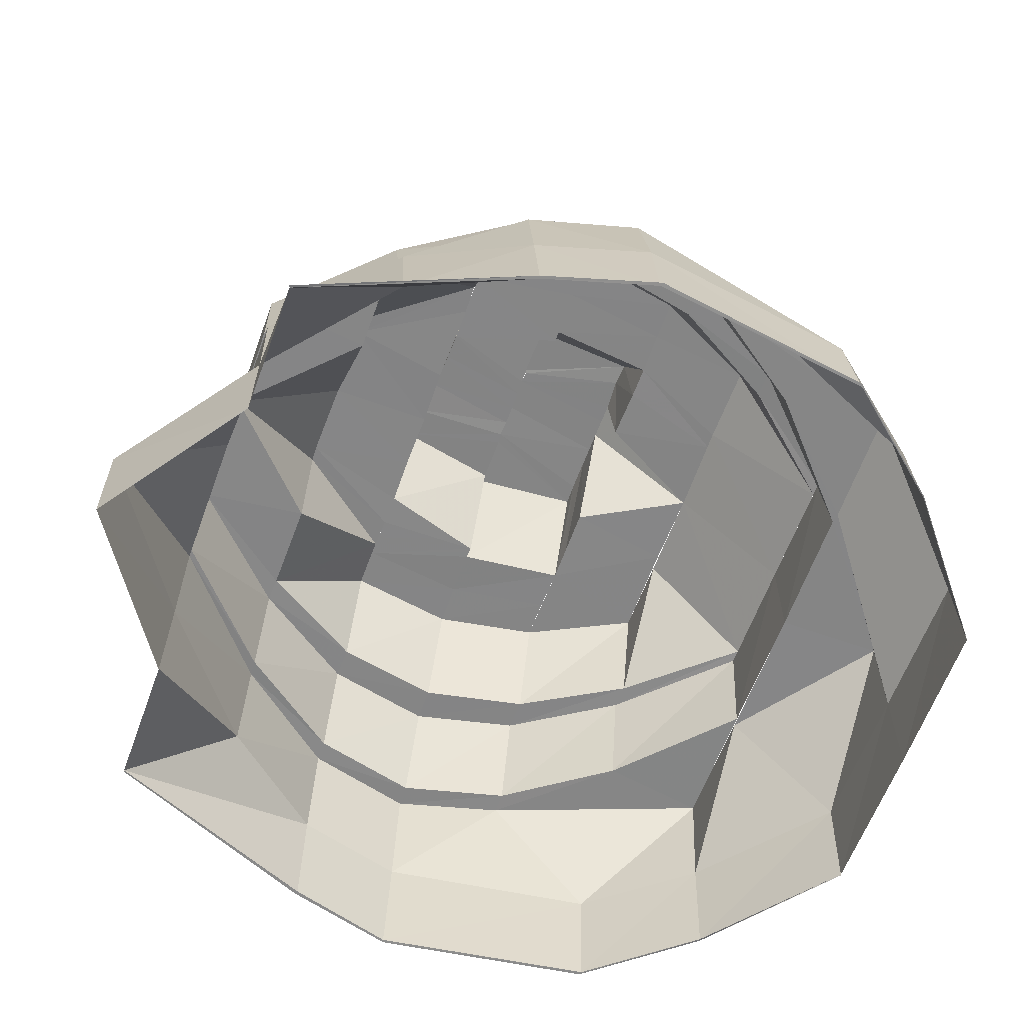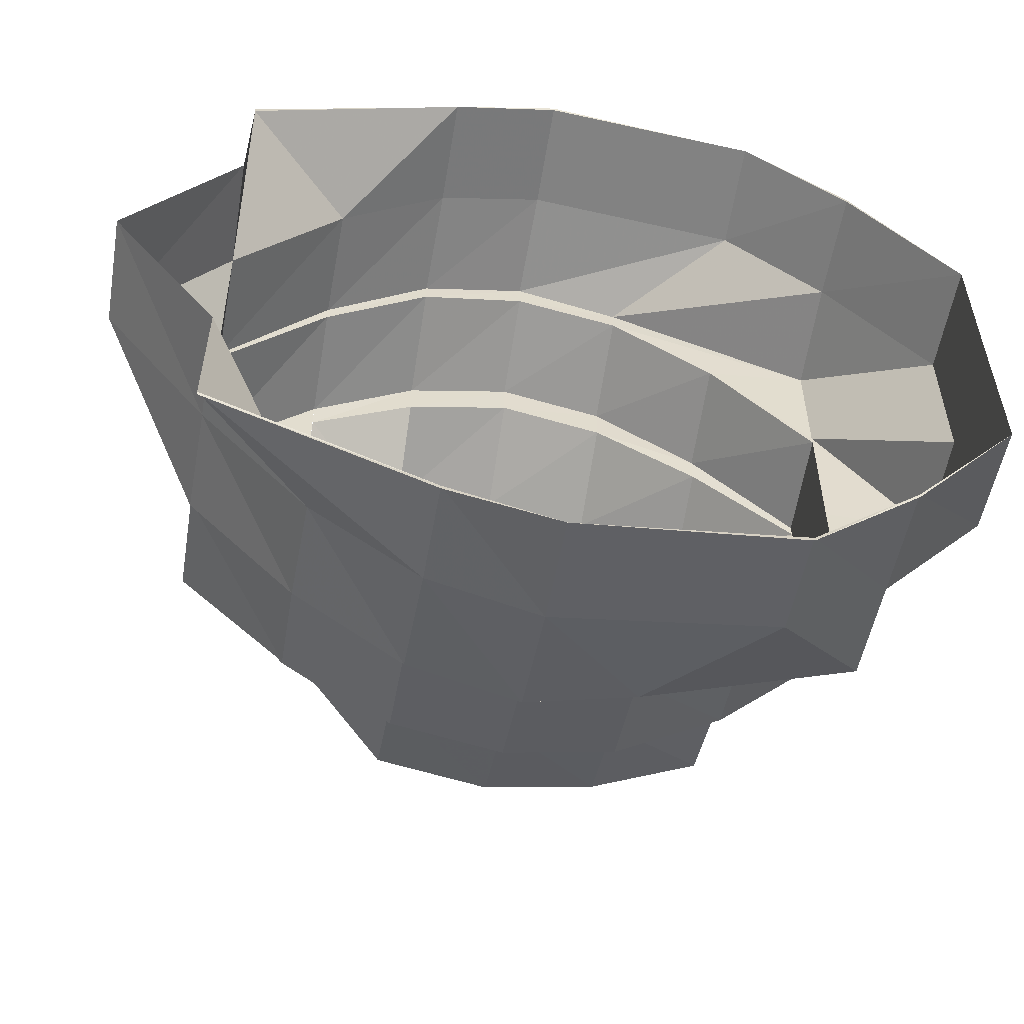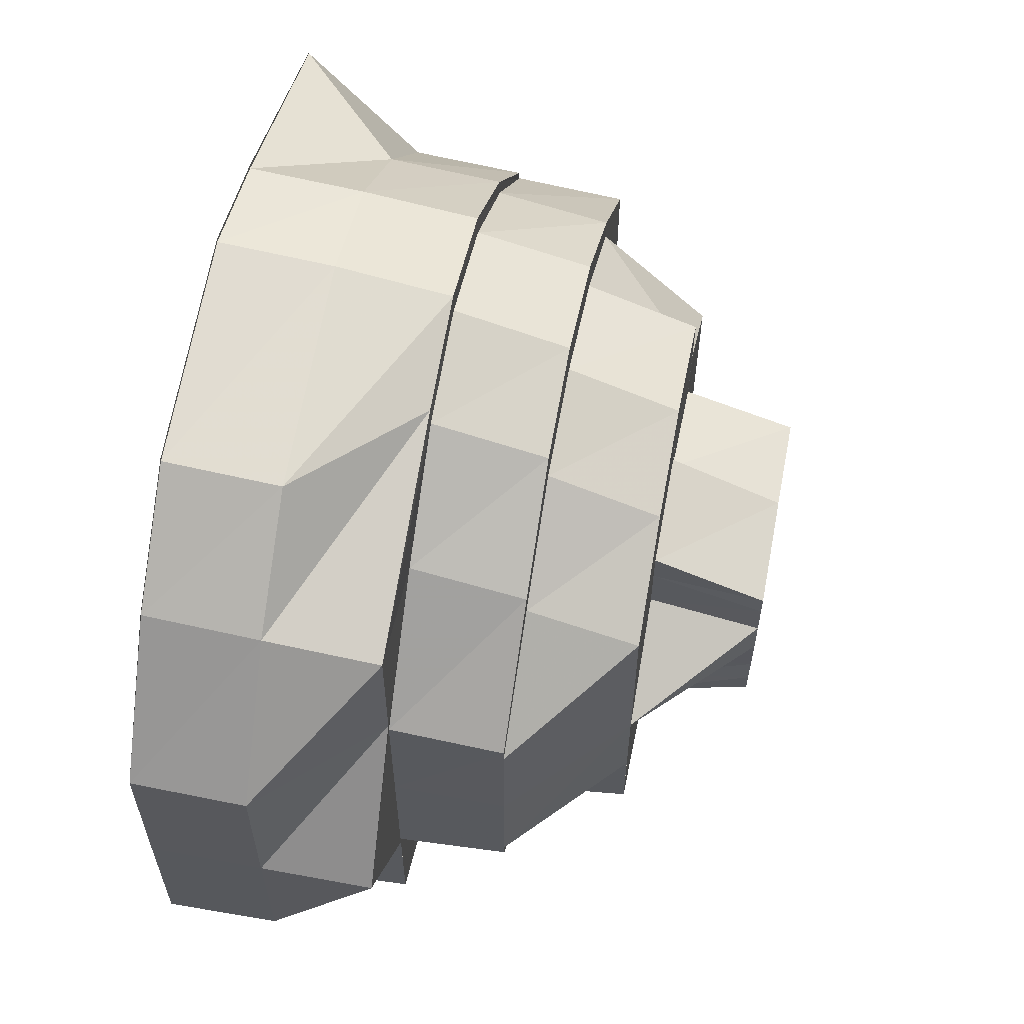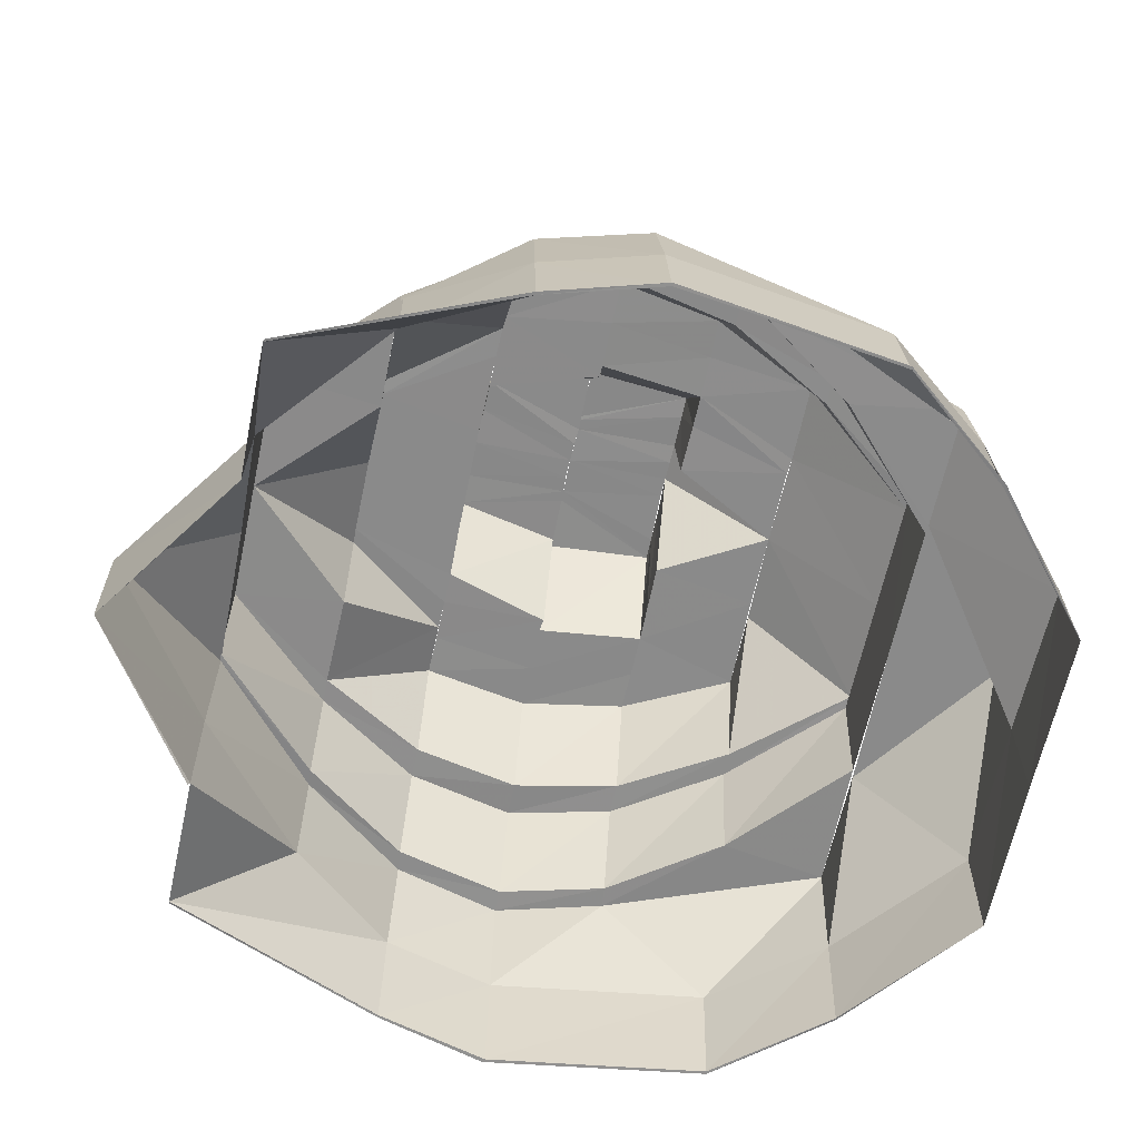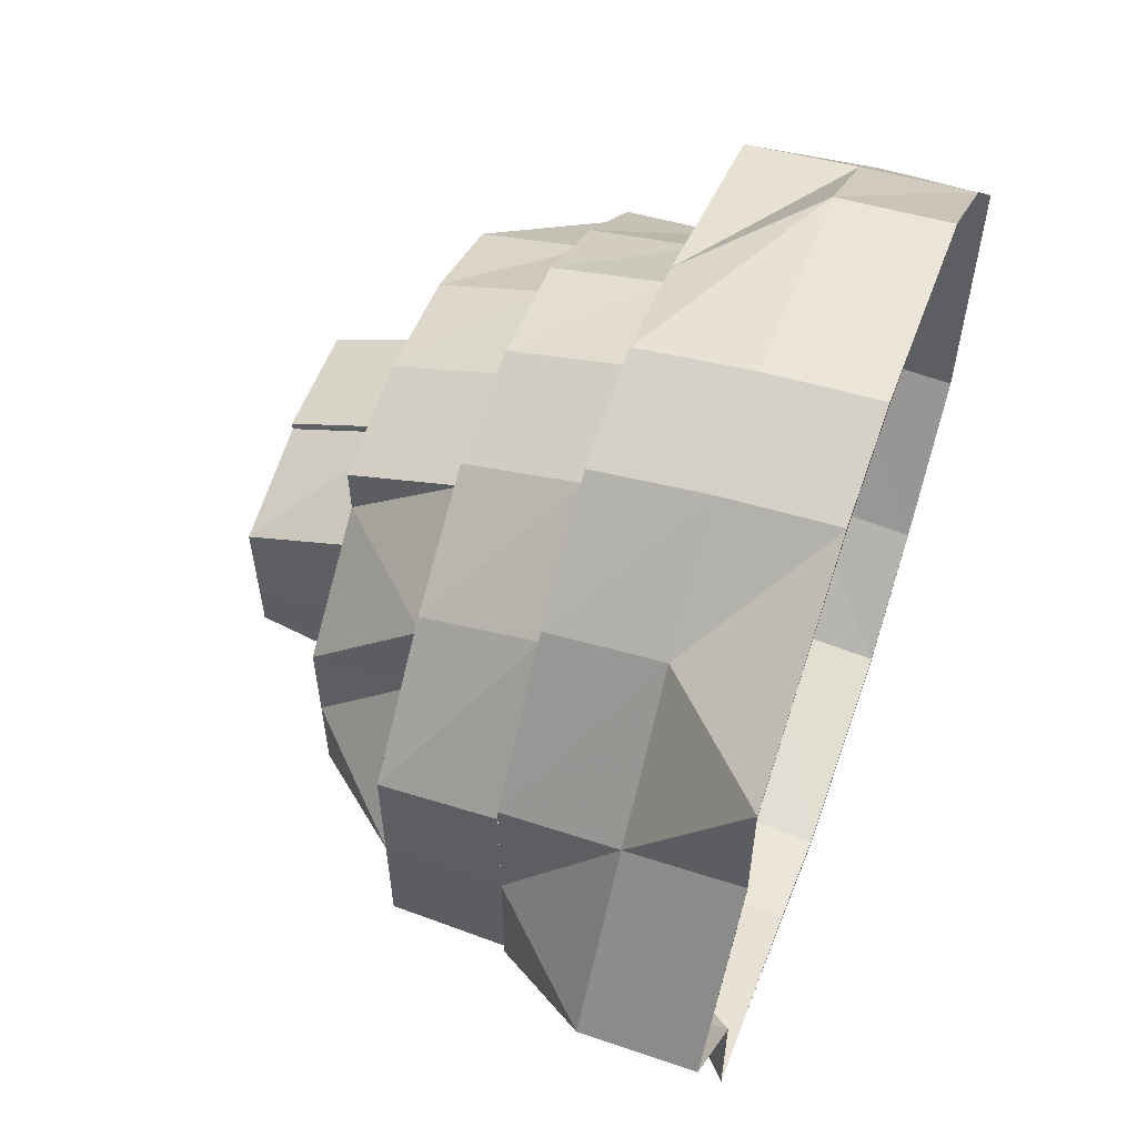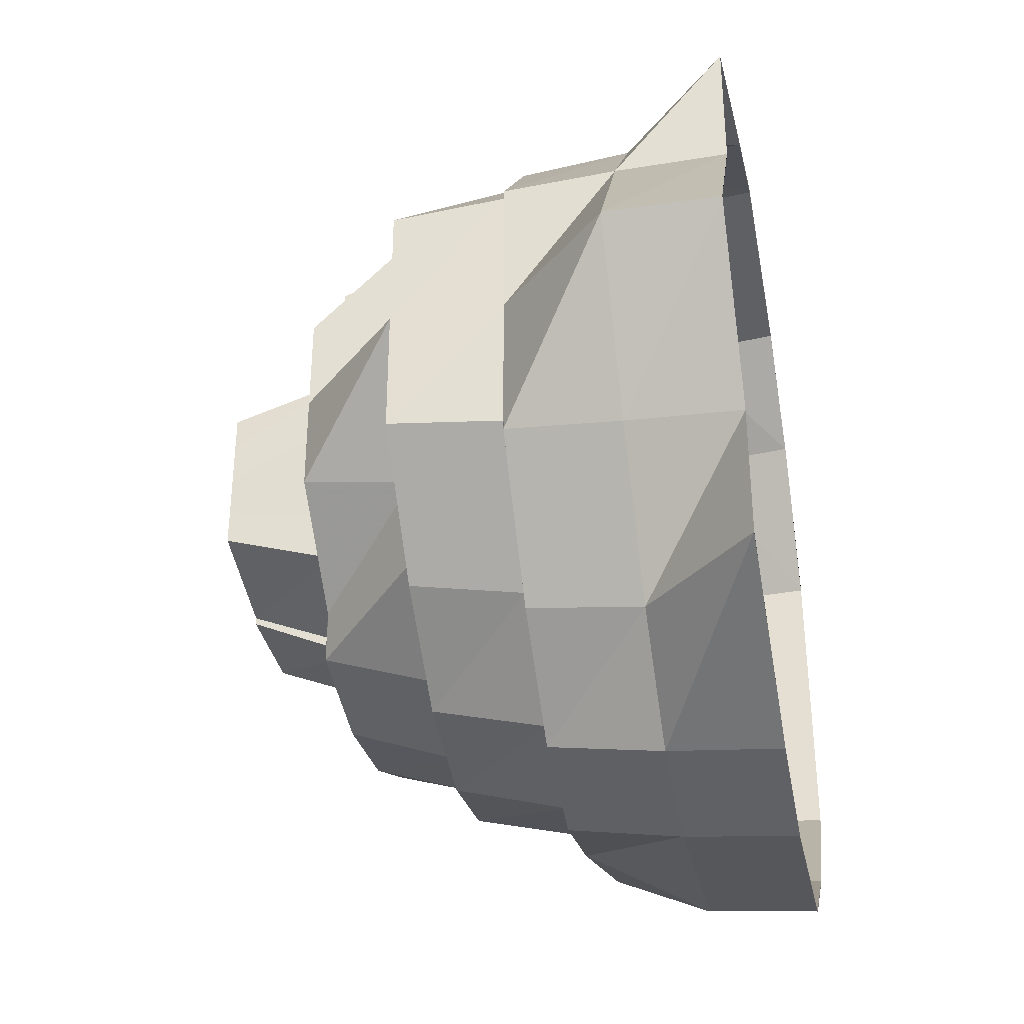
<metadata>
{"format":"obj","ext":"obj","renderer":"f3d","projection":"perspective","resolution":1024,"background":"white","views":[{"elev":-61.9,"azim":-20.0,"up":"+Y"},{"elev":-55.8,"azim":-9.6,"up":"+Z"},{"elev":60.6,"azim":100.8,"up":"+Z"},{"elev":-63.6,"azim":-12.0,"up":"+Y"},{"elev":59.1,"azim":-70.4,"up":"+Z"},{"elev":-36.0,"azim":-79.2,"up":"+Z"}]}
</metadata>
<code>
o 20863
v 2218 1872 8.236
v 2218 1872 8.223
v 2218 1872 8.236
v 2218 1872 8.236
v 2218 1872 8.224
v 2217 1872 8.215
v 2218 1872 8.224
v 2217 1872 8.216
v 2217 1872 8.212
v 2217 1872 8.216
v 2217 1872 8.213
v 2217 1872 8.215
v 2217 1872 8.213
v 2217 1872 8.216
v 2217 1872 8.223
v 2217 1872 8.224
v 2217 1872 8.216
v 2217 1872 8.216
v 2217 1872 8.214
v 2217 1872 8.216
v 2217 1872 8.218
v 2217 1872 8.215
v 2217 1872 8.218
v 2217 1872 8.215
v 2217 1872 8.216
v 2217 1872 8.224
v 2217 1872 8.213
v 2217 1872 8.216
v 2217 1872 8.218
v 2217 1872 8.227
v 2217 1872 8.22
v 2218 1872 8.226
v 2218 1872 8.238
v 2217 1872 8.227
v 2218 1872 8.239
v 2217 1872 8.229
v 2218 1872 8.224
v 2218 1872 8.237
v 2218 1872 8.224
v 2218 1872 8.236
v 2218 1872 8.236
v 2218 1872 8.25
v 2218 1872 8.25
v 2218 1872 8.263
v 2218 1872 8.25
v 2218 1872 8.25
v 2217 1872 8.274
v 2218 1872 8.264
v 2218 1872 8.25
v 2218 1872 8.264
v 2218 1872 8.25
v 2218 1872 8.264
v 2218 1872 8.265
v 2218 1872 8.275
v 2218 1872 8.276
v 2217 1872 8.274
v 2217 1872 8.283
v 2218 1872 8.275
v 2217 1872 8.281
v 2217 1872 8.278
v 2217 1872 8.272
v 2218 1872 8.263
v 2218 1872 8.262
v 2218 1872 8.264
v 2218 1872 8.25
v 2217 1872 8.278
v 2217 1872 8.283
v 2218 1872 8.275
v 2218 1872 8.277
v 2218 1872 8.265
v 2217 1872 8.281
v 2217 1872 8.285
v 2217 1872 8.284
v 2218 1872 8.277
v 2217 1872 8.283
v 2218 1872 8.277
v 2218 1872 8.265
v 2218 1872 8.277
v 2218 1872 8.265
v 2217 1872 8.285
v 2217 1872 8.285
v 2217 1872 8.288
v 2217 1872 8.285
v 2217 1872 8.285
v 2217 1872 8.285
v 2217 1872 8.288
v 2217 1872 8.288
v 2217 1872 8.287
v 2217 1872 8.284
v 2217 1872 8.288
v 2217 1872 8.285
v 2217 1872 8.283
v 2217 1872 8.283
v 2217 1872 8.285
v 2217 1872 8.275
v 2217 1872 8.274
v 2217 1872 8.281
v 2217 1872 8.263
v 2217 1872 8.275
v 2217 1872 8.276
v 2217 1872 8.264
v 2217 1872 8.285
v 2217 1872 8.285
v 2217 1872 8.277
v 2217 1872 8.277
v 2217 1872 8.264
v 2217 1872 8.265
v 2217 1872 8.264
v 2217 1872 8.25
v 2217 1872 8.25
v 2217 1872 8.25
v 2217 1872 8.265
v 2217 1872 8.237
v 2217 1872 8.227
v 2217 1872 8.238
v 2217 1872 8.236
v 2217 1872 8.236
v 2217 1872 8.25
v 2217 1872 8.226
v 2217 1872 8.237
v 2217 1872 8.224
v 2217 1872 8.236
v 2217 1872 8.224
v 2217 1872 8.226
v 2217 1872 8.218
v 2217 1872 8.22
v 2217 1872 8.227
v 2217 1872 8.222
v 2217 1872 8.229
v 2217 1872 8.226
v 2217 1872 8.237
v 2217 1872 8.218
v 2217 1872 8.222
v 2217 1872 8.238
v 2217 1872 8.239
v 2217 1872 8.217
v 2217 1872 8.215
v 2217 1872 8.218
v 2217 1872 8.22
v 2217 1872 8.239
v 2217 1872 8.25
v 2217 1872 8.263
v 2217 1872 8.262
v 2217 1872 8.25
v 2217 1872 8.274
v 2217 1872 8.272
v 2217 1872 8.264
v 2217 1872 8.275
v 2217 1872 8.283
v 2217 1872 8.285
v 2217 1872 8.281
v 2217 1872 8.283
v 2217 1872 8.278
v 2217 1872 8.272
v 2217 1872 8.274
v 2217 1872 8.281
v 2217 1872 8.263
v 2217 1872 8.262
v 2217 1872 8.269
v 2217 1872 8.275
v 2217 1872 8.277
v 2217 1872 8.272
v 2217 1872 8.275
v 2217 1872 8.267
v 2217 1872 8.259
v 2217 1872 8.274
v 2217 1872 8.268
v 2217 1872 8.261
v 2217 1872 8.258
v 2217 1872 8.264
v 2217 1872 8.256
v 2217 1872 8.25
v 2217 1872 8.256
v 2217 1872 8.25
v 2217 1872 8.245
v 2217 1872 8.25
v 2217 1872 8.24
v 2217 1872 8.243
v 2217 1872 8.241
v 2217 1872 8.245
v 2217 1872 8.243
v 2217 1872 8.247
v 2217 1872 8.25
v 2217 1872 8.24
v 2217 1872 8.25
v 2217 1872 8.262
v 2217 1872 8.272
v 2217 1872 8.254
v 2217 1872 8.237
v 2217 1872 8.24
v 2217 1872 8.261
v 2217 1872 8.257
v 2217 1872 8.254
v 2217 1872 8.234
v 2217 1872 8.241
v 2217 1872 8.237
v 2217 1872 8.233
v 2217 1872 8.241
v 2217 1872 8.241
v 2217 1872 8.243
v 2217 1872 8.246
v 2217 1872 8.241
v 2217 1872 8.236
v 2217 1872 8.241
v 2217 1872 8.247
v 2217 1872 8.24
v 2217 1872 8.245
v 2217 1872 8.25
v 2217 1872 8.247
v 2217 1872 8.256
v 2217 1872 8.25
v 2217 1872 8.248
v 2217 1872 8.25
v 2217 1872 8.243
v 2217 1872 8.241
v 2217 1872 8.247
v 2217 1872 8.25
v 2217 1872 8.243
v 2217 1872 8.254
v 2217 1872 8.257
v 2217 1872 8.252
v 2217 1872 8.248
v 2217 1872 8.243
v 2217 1872 8.25
v 2217 1872 8.252
v 2217 1872 8.254
v 2217 1872 8.257
v 2217 1872 8.254
v 2217 1872 8.256
v 2217 1872 8.25
v 2217 1872 8.261
v 2217 1872 8.257
v 2217 1872 8.255
v 2217 1872 8.264
v 2217 1872 8.259
v 2217 1872 8.261
v 2217 1872 8.257
v 2217 1872 8.256
v 2217 1872 8.254
v 2217 1872 8.259
v 2217 1872 8.257
v 2217 1872 8.254
v 2217 1872 8.255
v 2217 1872 8.259
v 2217 1872 8.26
v 2217 1872 8.264
v 2217 1872 8.259
v 2217 1872 8.259
v 2217 1872 8.265
v 2217 1872 8.26
v 2217 1872 8.264
v 2217 1872 8.265
v 2217 1872 8.269
v 2217 1872 8.268
v 2217 1872 8.272
v 2217 1872 8.264
v 2217 1872 8.265
v 2217 1872 8.26
v 2217 1872 8.278
v 2217 1872 8.272
v 2217 1872 8.267
v 2217 1872 8.269
v 2218 1872 8.262
v 2217 1872 8.272
v 2217 1872 8.274
v 2218 1872 8.263
v 2218 1872 8.261
v 2218 1872 8.262
v 2218 1872 8.25
v 2217 1872 8.259
v 2217 1872 8.258
v 2218 1872 8.25
v 2218 1872 8.238
v 2218 1872 8.239
v 2218 1872 8.238
v 2217 1872 8.227
v 2217 1872 8.25
v 2217 1872 8.22
v 2217 1872 8.229
v 2217 1872 8.25
v 2217 1872 8.256
v 2217 1872 8.261
v 2217 1872 8.256
v 2217 1872 8.264
v 2218 1872 8.24
v 2218 1872 8.239
v 2217 1872 8.229
v 2217 1872 8.241
v 2217 1872 8.231
v 2217 1872 8.234
v 2217 1872 8.222
v 2217 1872 8.226
v 2217 1872 8.22
v 2217 1872 8.223
v 2217 1872 8.226
v 2217 1872 8.229
v 2217 1872 8.237
v 2217 1872 8.243
v 2217 1872 8.227
v 2217 1872 8.233
v 2217 1872 8.222
v 2217 1872 8.229
v 2217 1872 8.245
v 2217 1872 8.247
v 2217 1872 8.24
v 2217 1872 8.231
v 2217 1872 8.236
v 2217 1872 8.237
v 2217 1872 8.241
v 2217 1872 8.236
v 2217 1872 8.237
v 2217 1872 8.229
v 2217 1872 8.231
v 2217 1872 8.234
v 2217 1872 8.229
v 2217 1872 8.227
v 2217 1872 8.238
v 2217 1872 8.24
v 2217 1872 8.234
v 2217 1872 8.241
v 2217 1872 8.239
v 2217 1872 8.25
v 2217 1872 8.24
v 2217 1872 8.236
v 2217 1872 8.25
v 2217 1872 8.236
v 2217 1872 8.25
v 2217 1872 8.265
v 2217 1872 8.265
v 2217 1872 8.243
v 2217 1872 8.237
v 2217 1872 8.241
v 2217 1872 8.236
v 2217 1872 8.237
v 2217 1872 8.241
f 1 2 3
f 4 2 5
f 2 6 7
f 5 6 8
f 6 9 10
f 8 9 11
f 9 12 13
f 11 12 14
f 14 15 16
f 12 15 17
f 18 13 19
f 19 17 20
f 21 19 22
f 22 20 23
f 19 20 24
f 25 26 20
f 27 25 19
f 28 27 18
f 18 19 29
f 30 29 31
f 32 18 29
f 33 32 30
f 32 29 34
f 35 34 36
f 37 18 32
f 37 10 18
f 38 37 32
f 39 28 37
f 40 37 38
f 41 39 40
f 40 7 37
f 42 40 38
f 42 38 43
f 44 42 45
f 46 40 42
f 47 48 44
f 46 3 40
f 49 3 46
f 50 46 51
f 52 49 46
f 52 46 48
f 53 49 52
f 54 52 48
f 55 53 52
f 55 52 54
f 54 48 56
f 57 55 58
f 59 54 56
f 60 56 61
f 61 62 63
f 64 65 62
f 59 56 66
f 67 68 59
f 69 70 55
f 71 59 66
f 72 69 73
f 73 74 55
f 73 55 75
f 76 77 74
f 78 77 79
f 80 76 78
f 81 73 75
f 82 83 80
f 83 76 84
f 85 86 82
f 86 83 87
f 88 84 73
f 88 73 81
f 89 87 88
f 90 72 88
f 91 90 89
f 89 88 92
f 93 88 94
f 95 89 93
f 96 92 97
f 98 99 96
f 100 89 99
f 101 100 95
f 100 102 89
f 103 86 102
f 104 103 102
f 104 102 100
f 105 103 104
f 106 104 100
f 107 104 106
f 106 100 108
f 109 107 106
f 110 106 108
f 109 106 110
f 111 112 109
f 113 109 110
f 114 113 115
f 116 109 113
f 117 111 116
f 116 118 109
f 119 116 120
f 23 121 119
f 121 122 116
f 123 122 121
f 121 116 124
f 20 123 121
f 20 121 125
f 126 124 127
f 128 127 129
f 130 131 127
f 132 130 126
f 126 127 133
f 129 134 135
f 136 125 126
f 137 132 136
f 138 137 139
f 139 24 136
f 134 110 140
f 135 110 141
f 141 142 143
f 110 142 144
f 143 145 146
f 147 148 142
f 148 149 145
f 149 150 151
f 151 81 152
f 81 75 152
f 152 75 59
f 152 59 71
f 151 152 153
f 153 152 71
f 154 151 153
f 155 156 154
f 157 155 158
f 154 153 159
f 153 71 160
f 159 153 160
f 160 71 161
f 71 66 161
f 160 161 162
f 161 66 163
f 159 160 164
f 164 160 162
f 165 159 164
f 162 161 166
f 161 163 166
f 162 166 167
f 168 159 165
f 165 164 169
f 169 164 170
f 169 170 171
f 172 169 173
f 174 168 165
f 175 174 172
f 174 169 176
f 177 178 175
f 144 168 174
f 179 144 174
f 178 174 180
f 181 180 182
f 182 176 183
f 184 185 179
f 185 186 168
f 186 187 168
f 183 171 188
f 189 179 178
f 189 178 190
f 188 191 192
f 171 191 193
f 194 195 189
f 196 189 190
f 197 189 196
f 196 190 198
f 199 196 198
f 198 190 200
f 198 200 201
f 202 199 201
f 202 203 204
f 205 202 201
f 201 200 205
f 206 207 200
f 207 208 209
f 208 210 211
f 205 209 212
f 212 211 213
f 214 215 205
f 216 217 212
f 218 216 205
f 217 219 213
f 219 220 221
f 213 193 221
f 222 205 213
f 222 223 205
f 224 222 213
f 225 224 213
f 226 225 213
f 221 227 226
f 226 228 225
f 229 230 228
f 231 229 232
f 233 232 226
f 234 231 235
f 235 236 237
f 237 238 239
f 240 241 233
f 241 242 226
f 243 244 233
f 245 244 243
f 245 246 247
f 227 248 226
f 248 249 250
f 227 251 248
f 191 251 227
f 251 252 248
f 191 167 251
f 167 253 251
f 167 166 253
f 253 254 252
f 166 255 253
f 253 255 254
f 166 163 255
f 252 254 256
f 257 256 258
f 259 260 163
f 255 261 254
f 254 261 256
f 163 262 255
f 255 262 261
f 260 263 262
f 163 264 262
f 265 266 264
f 262 267 261
f 262 268 267
f 266 269 268
f 261 267 270
f 261 270 256
f 256 270 271
f 267 272 270
f 268 43 272
f 43 273 272
f 272 273 274
f 275 276 274
f 270 272 277
f 276 278 279
f 271 280 281
f 282 271 283
f 284 271 282
f 272 285 277
f 286 287 285
f 277 285 288
f 285 289 288
f 285 279 289
f 288 289 290
f 279 291 289
f 279 139 291
f 139 136 291
f 289 291 292
f 289 292 290
f 291 136 293
f 291 293 292
f 136 126 293
f 293 126 133
f 293 133 294
f 292 293 294
f 294 133 295
f 290 292 296
f 292 294 296
f 290 296 297
f 298 290 297
f 296 294 299
f 294 295 299
f 296 299 300
f 301 302 295
f 298 297 303
f 277 298 303
f 277 303 224
f 228 277 224
f 224 303 304
f 303 305 304
f 304 305 223
f 305 297 223
f 300 306 297
f 300 299 306
f 297 306 307
f 308 307 309
f 306 197 307
f 310 197 311
f 306 312 197
f 299 312 306
f 299 295 312
f 295 313 312
f 312 313 314
f 295 315 313
f 316 317 315
f 313 318 314
f 313 140 318
f 319 318 320
f 302 321 313
f 321 322 323
f 324 325 326
f 327 328 329
f 330 331 332
f 333 334 335

</code>
